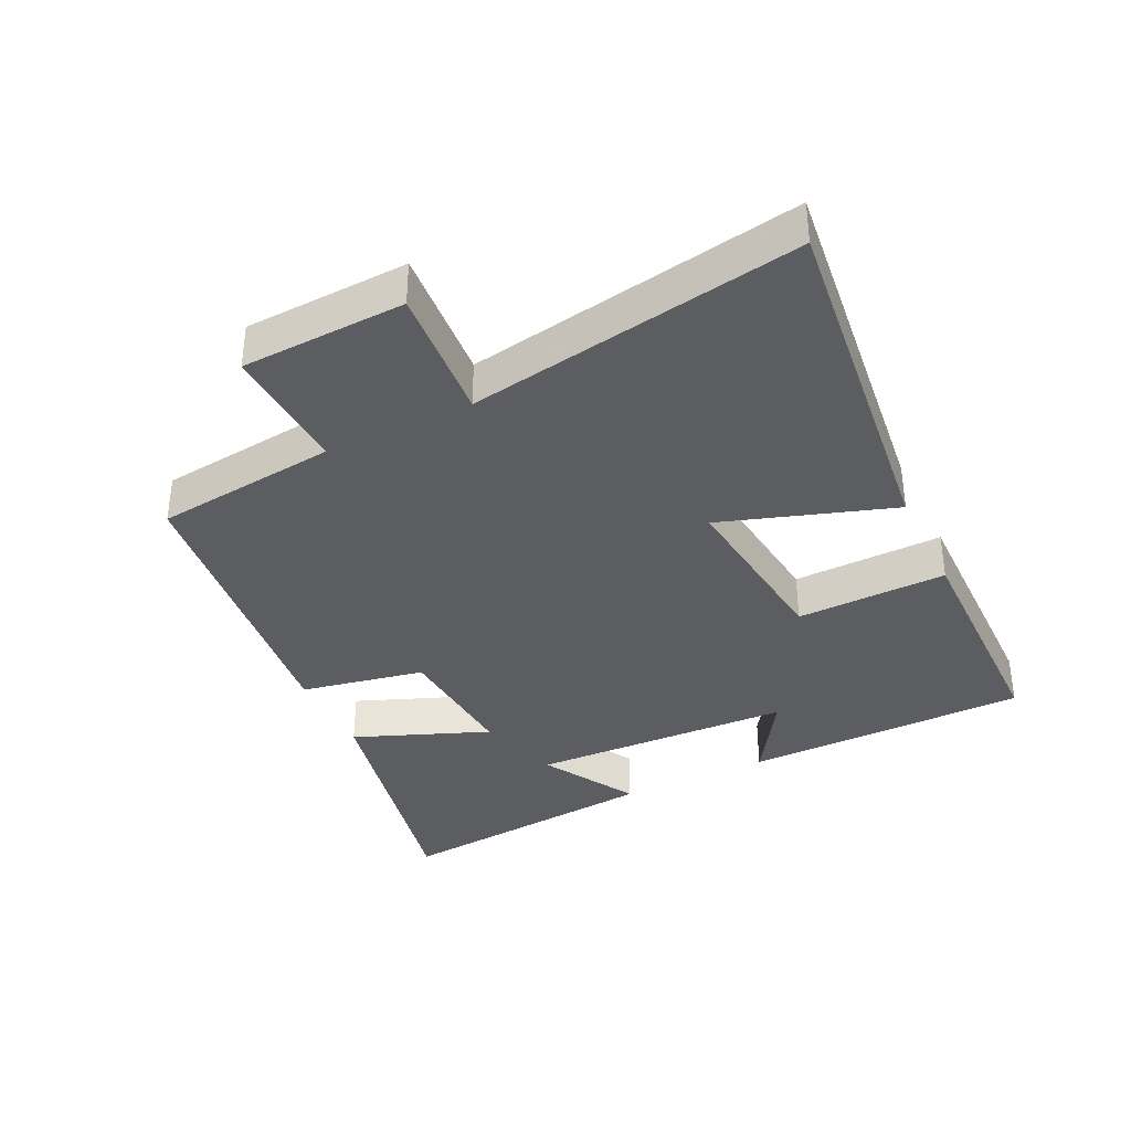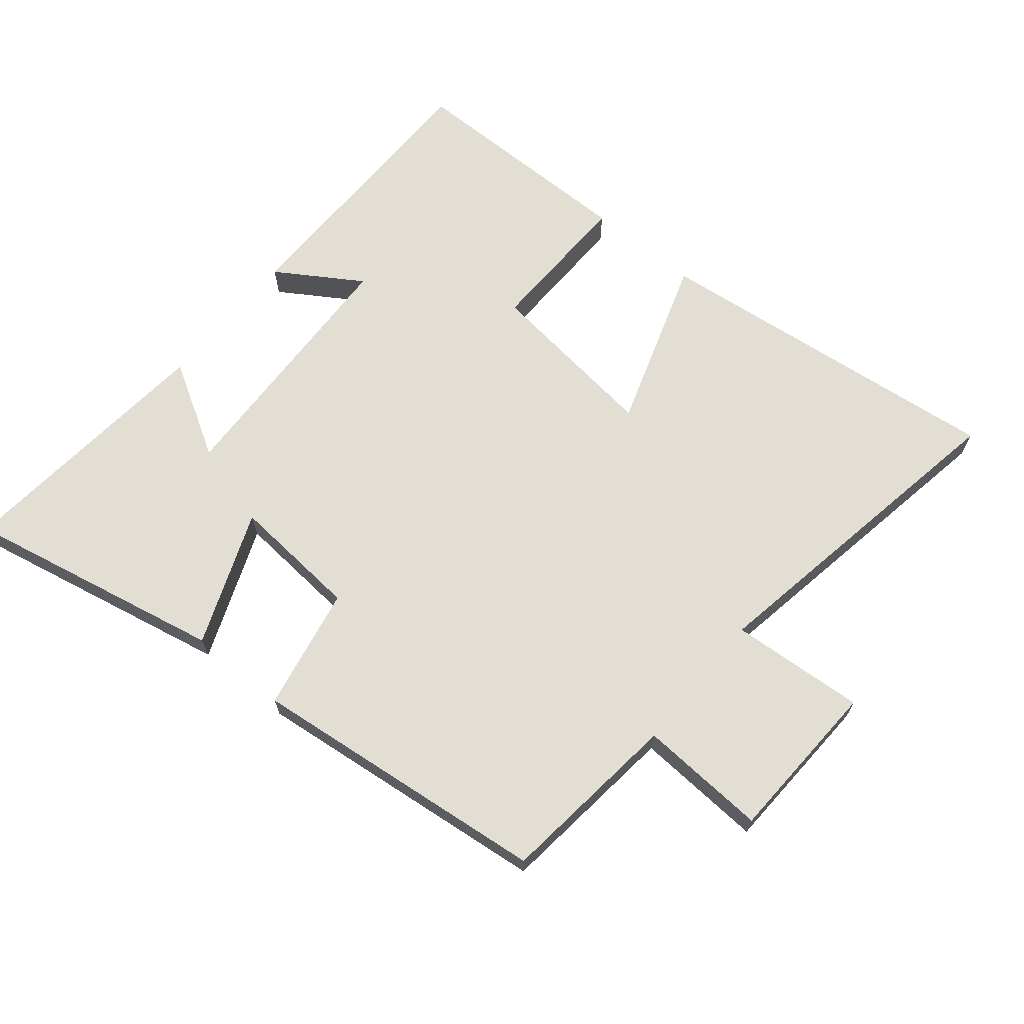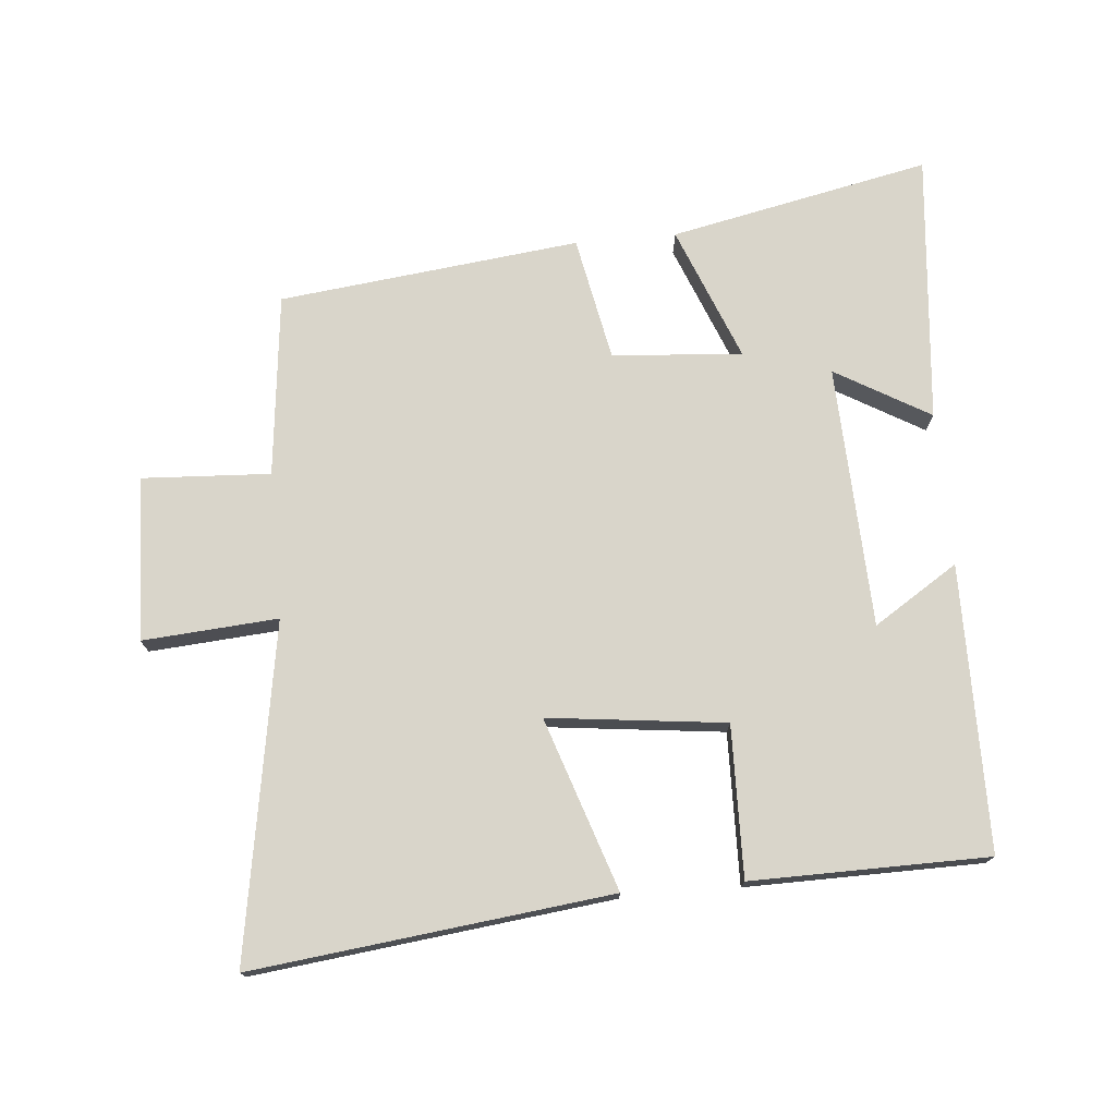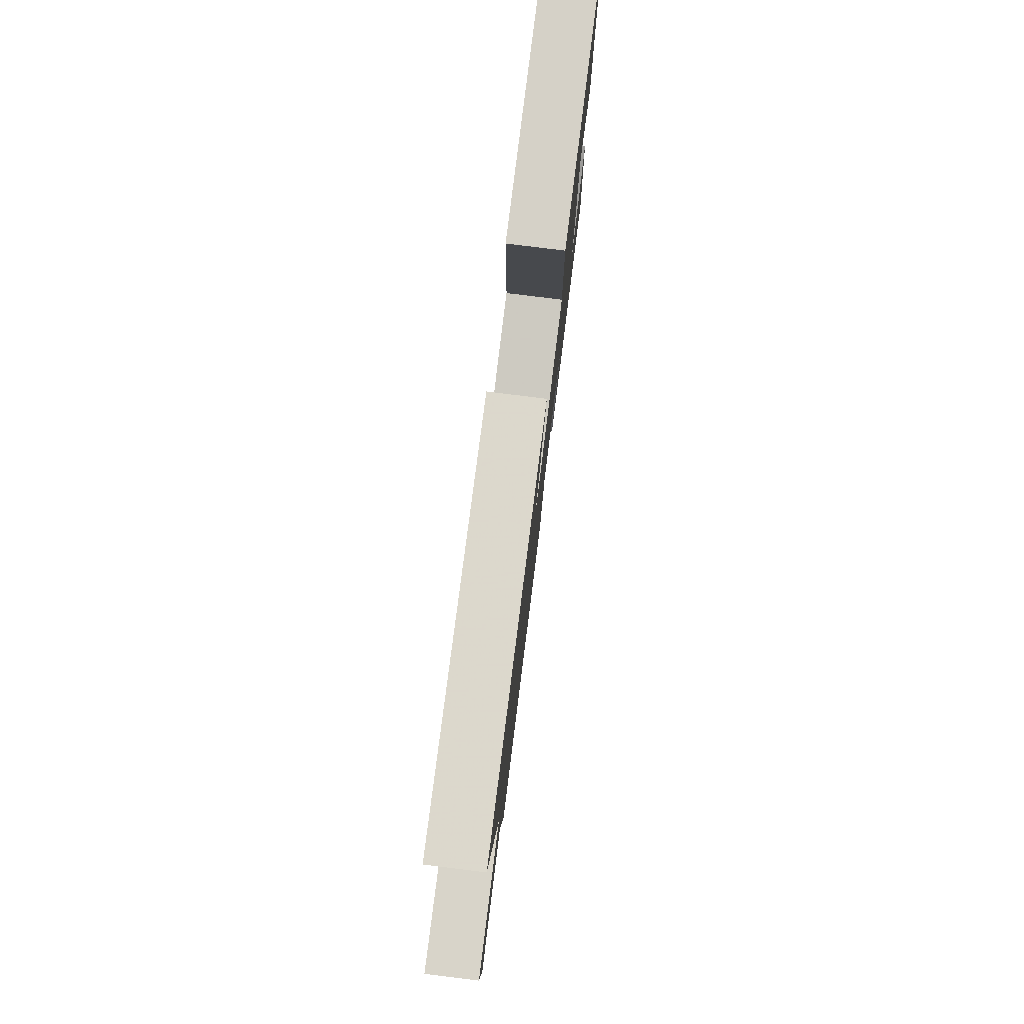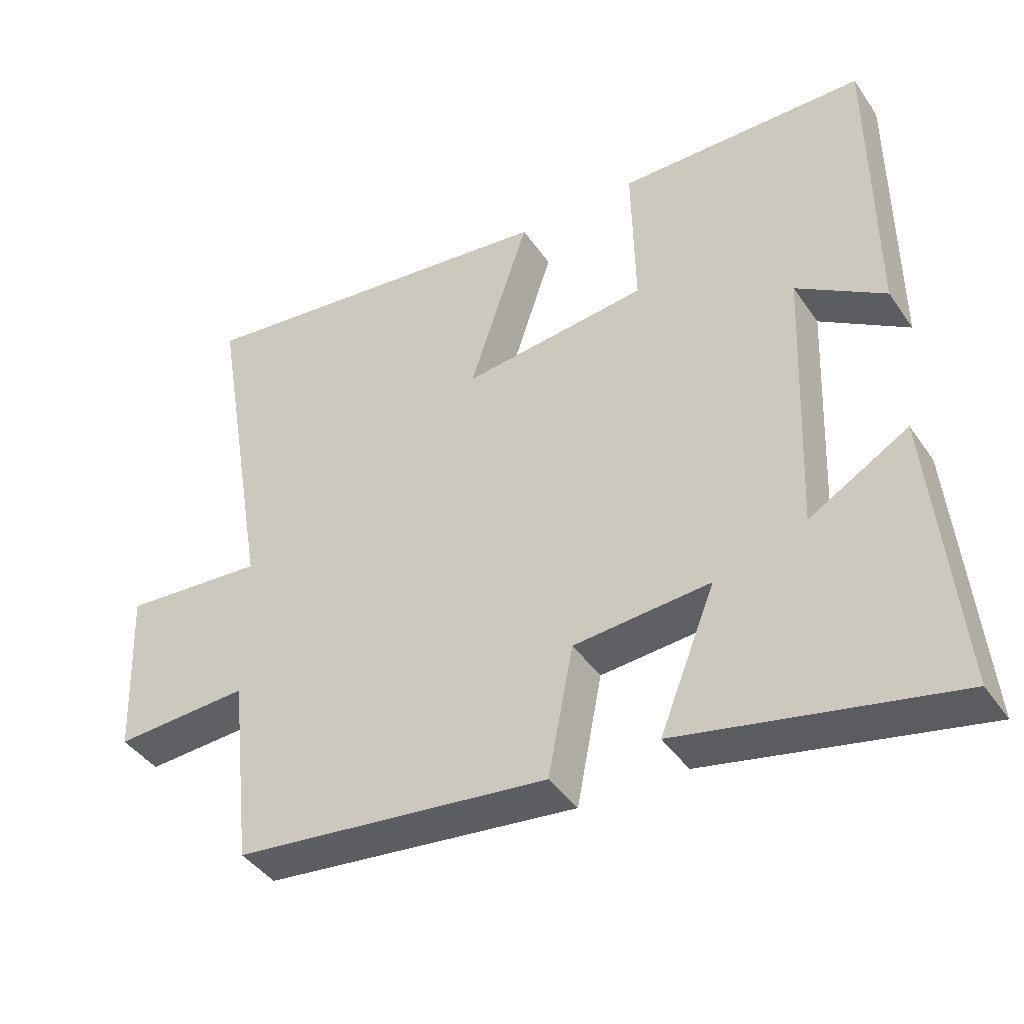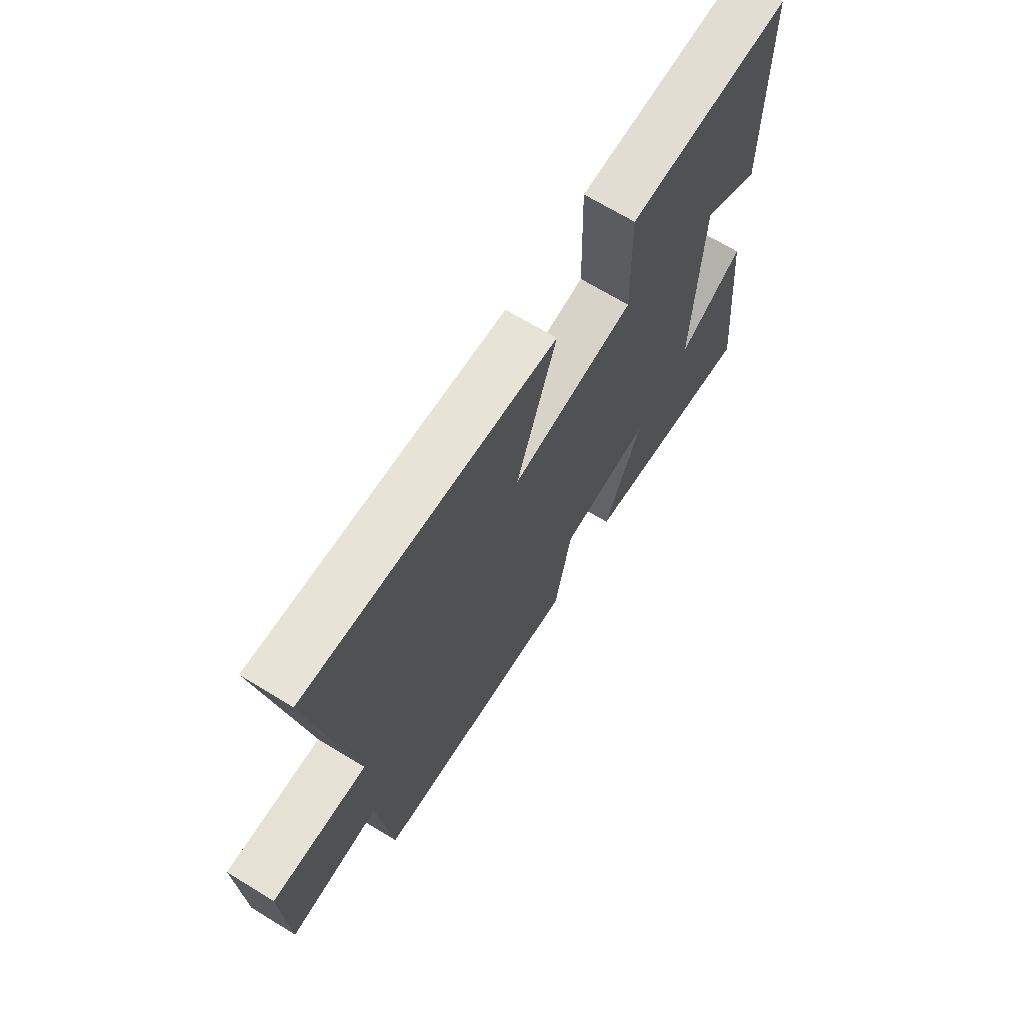
<metadata>
{"format":"obj","ext":"obj","renderer":"f3d","projection":"perspective","resolution":1024,"background":"white","views":[{"elev":-36.8,"azim":-64.2,"up":"+Y"},{"elev":67.3,"azim":-140.4,"up":"+Y"},{"elev":74.5,"azim":-5.2,"up":"+Y"},{"elev":79.5,"azim":-82.9,"up":"+Z"},{"elev":-41.9,"azim":31.5,"up":"+Z"},{"elev":68.7,"azim":-58.5,"up":"+Z"}]}
</metadata>
<code>
v 0.539 0.07 -0.582
v 0.143 0.07 -0.5
v 0.224 0.07 -0.295
v 0.026 0.07 -0.311
v -0.011 0.07 -0.5
v -0.469 0.07 -0.448
v -0.5 0.07 -0.169
v -0.696 0.07 -0.18
v -0.706 0.07 0.07
v -0.5 0.07 0.055
v -0.586 0.07 0.563
v -0.041 0.07 0.5
v -0.128 0.07 0.238
v 0.142 0.07 0.27
v 0.137 0.07 0.5
v 0.497 0.07 0.497
v 0.5 0.07 0.063
v 0.372 0.07 0.145
v 0.356 0.07 -0.255
v 0.5 0.07 -0.171
v 0.539 0 -0.582
v 0.143 0 -0.5
v 0.224 0 -0.295
v 0.026 0 -0.311
v -0.011 0 -0.5
v -0.469 0 -0.448
v -0.5 0 -0.169
v -0.696 0 -0.18
v -0.706 0 0.07
v -0.5 0 0.055
v -0.586 0 0.563
v -0.041 0 0.5
v -0.128 0 0.238
v 0.142 0 0.27
v 0.137 0 0.5
v 0.497 0 0.497
v 0.5 0 0.063
v 0.372 0 0.145
v 0.356 0 -0.255
v 0.5 0 -0.171
f 19 20 1 2
f 15 16 17 18
f 14 15 18 19
f 13 14 19
f 10 11 12 13
f 10 13 19
f 7 8 9 10
f 6 7 10
f 5 6 10
f 4 5 10
f 3 4 10 19
f 2 3 19
f 22 21 40 39
f 38 37 36 35
f 39 38 35 34
f 39 34 33
f 33 32 31 30
f 39 33 30
f 30 29 28 27
f 30 27 26
f 30 26 25
f 30 25 24
f 39 30 24 23
f 39 23 22
f 1 21 22 2
f 2 22 23 3
f 3 23 24 4
f 4 24 25 5
f 5 25 26 6
f 6 26 27 7
f 7 27 28 8
f 8 28 29 9
f 9 29 30 10
f 10 30 31 11
f 11 31 32 12
f 12 32 33 13
f 13 33 34 14
f 14 34 35 15
f 15 35 36 16
f 16 36 37 17
f 17 37 38 18
f 18 38 39 19
f 19 39 40 20
f 20 40 21 1

</code>
